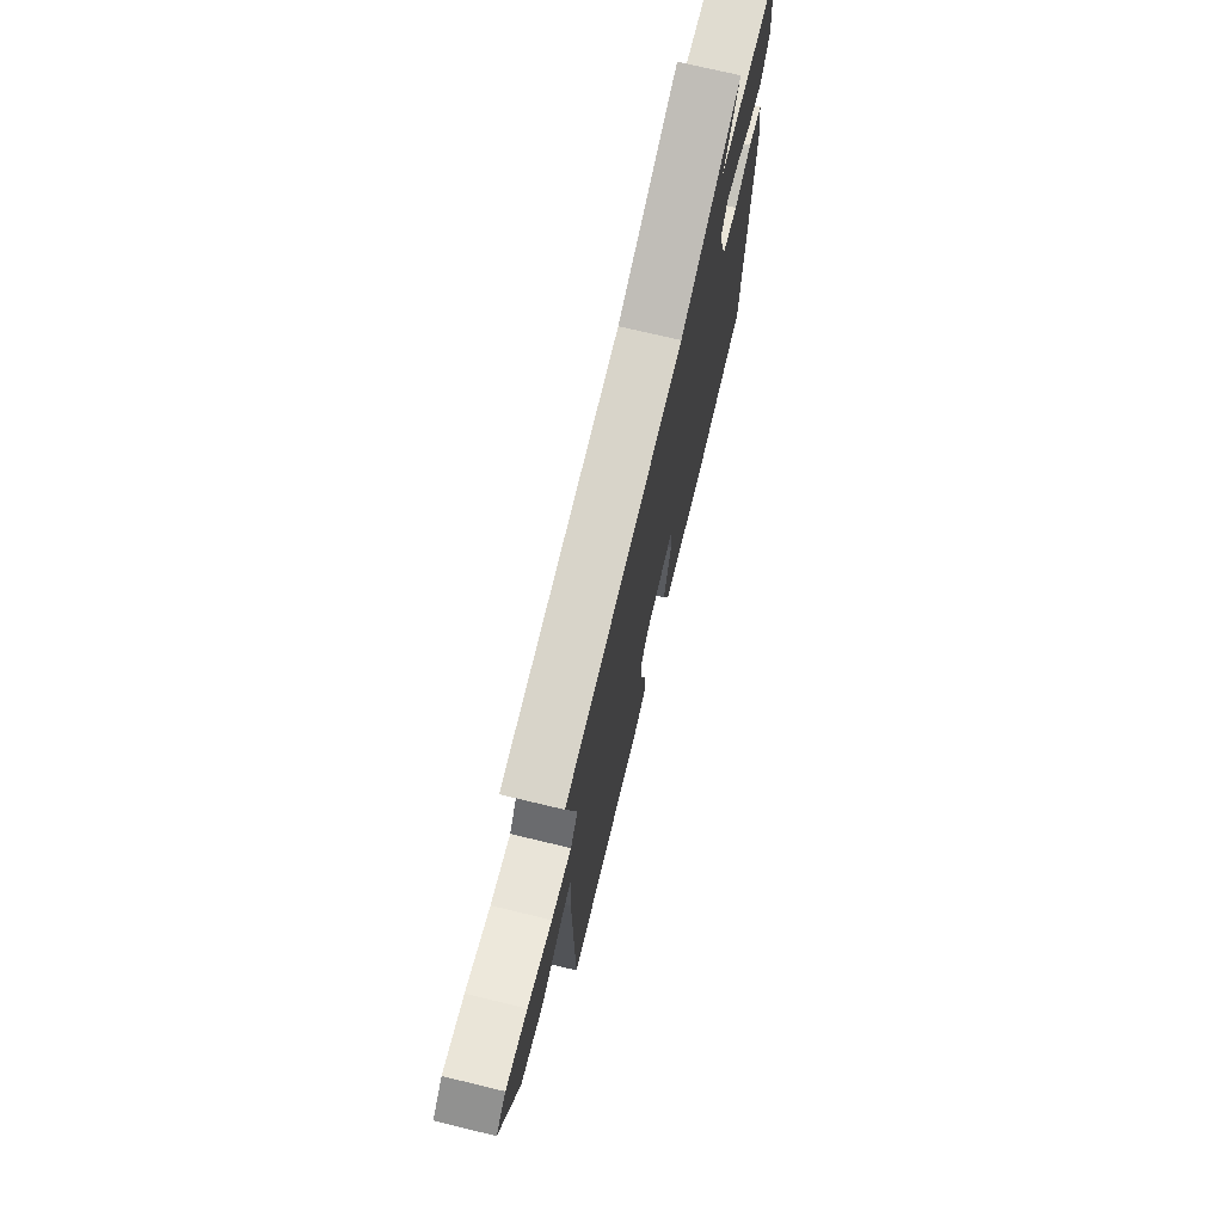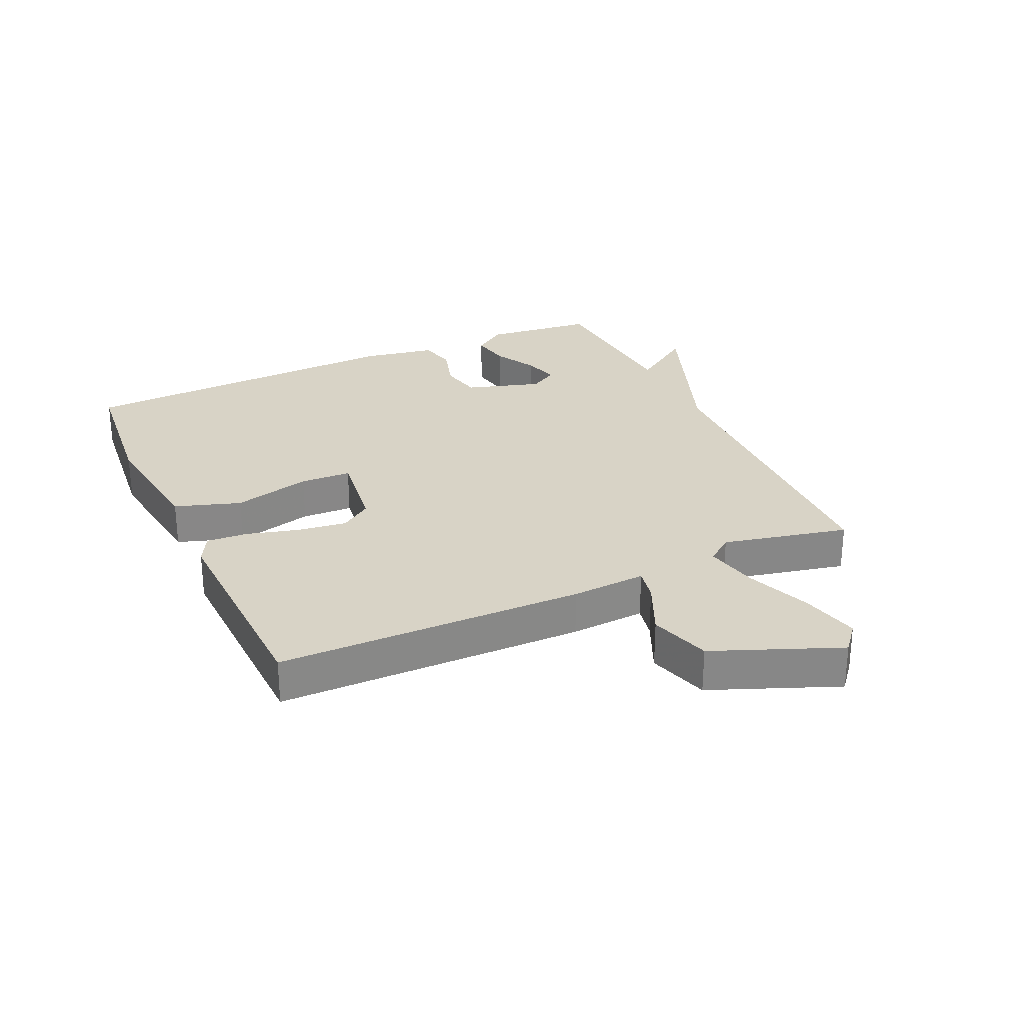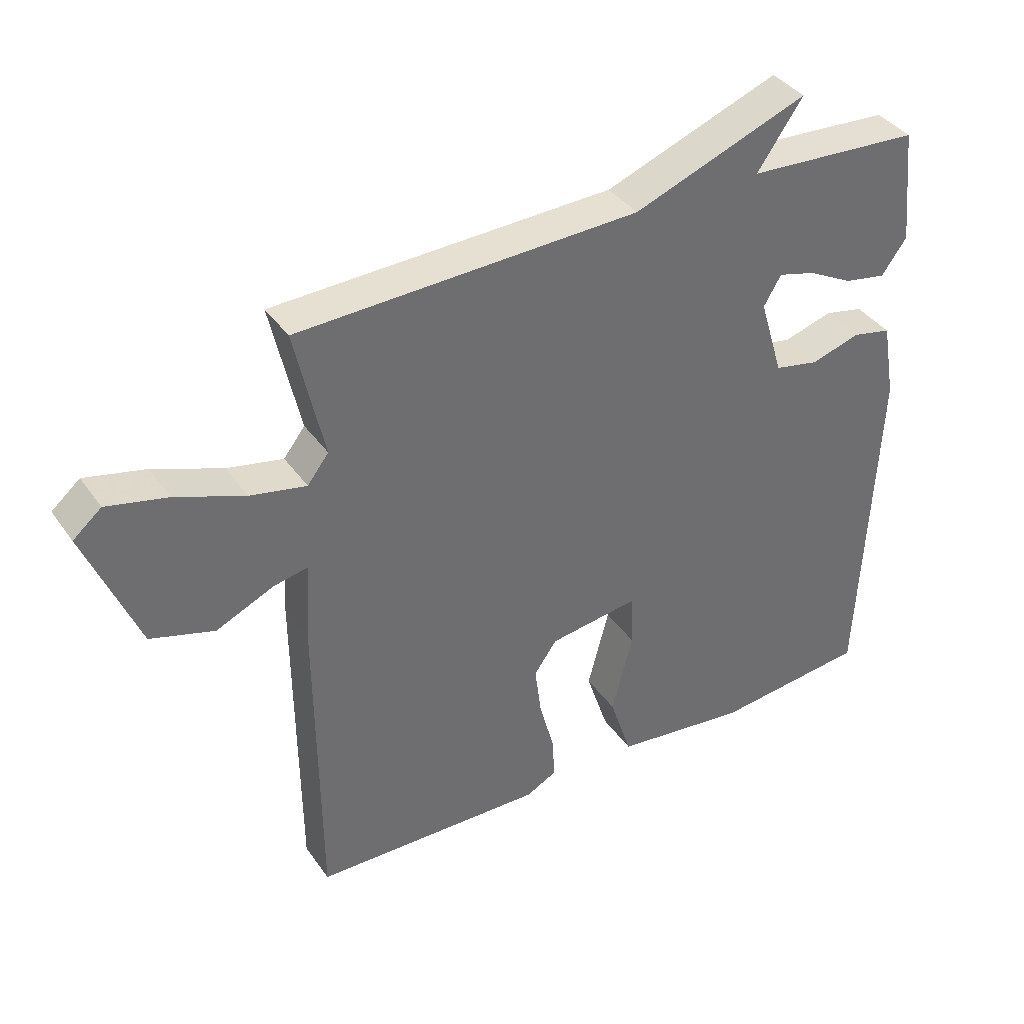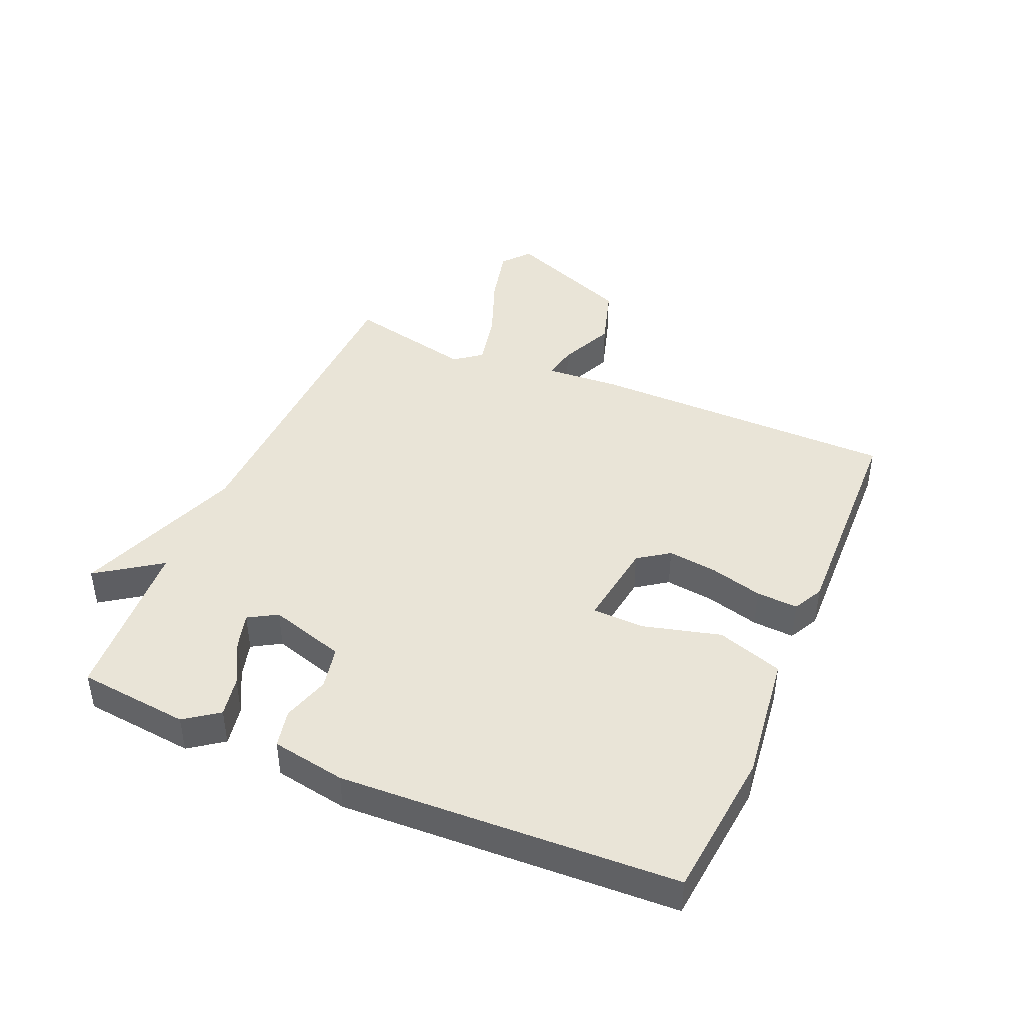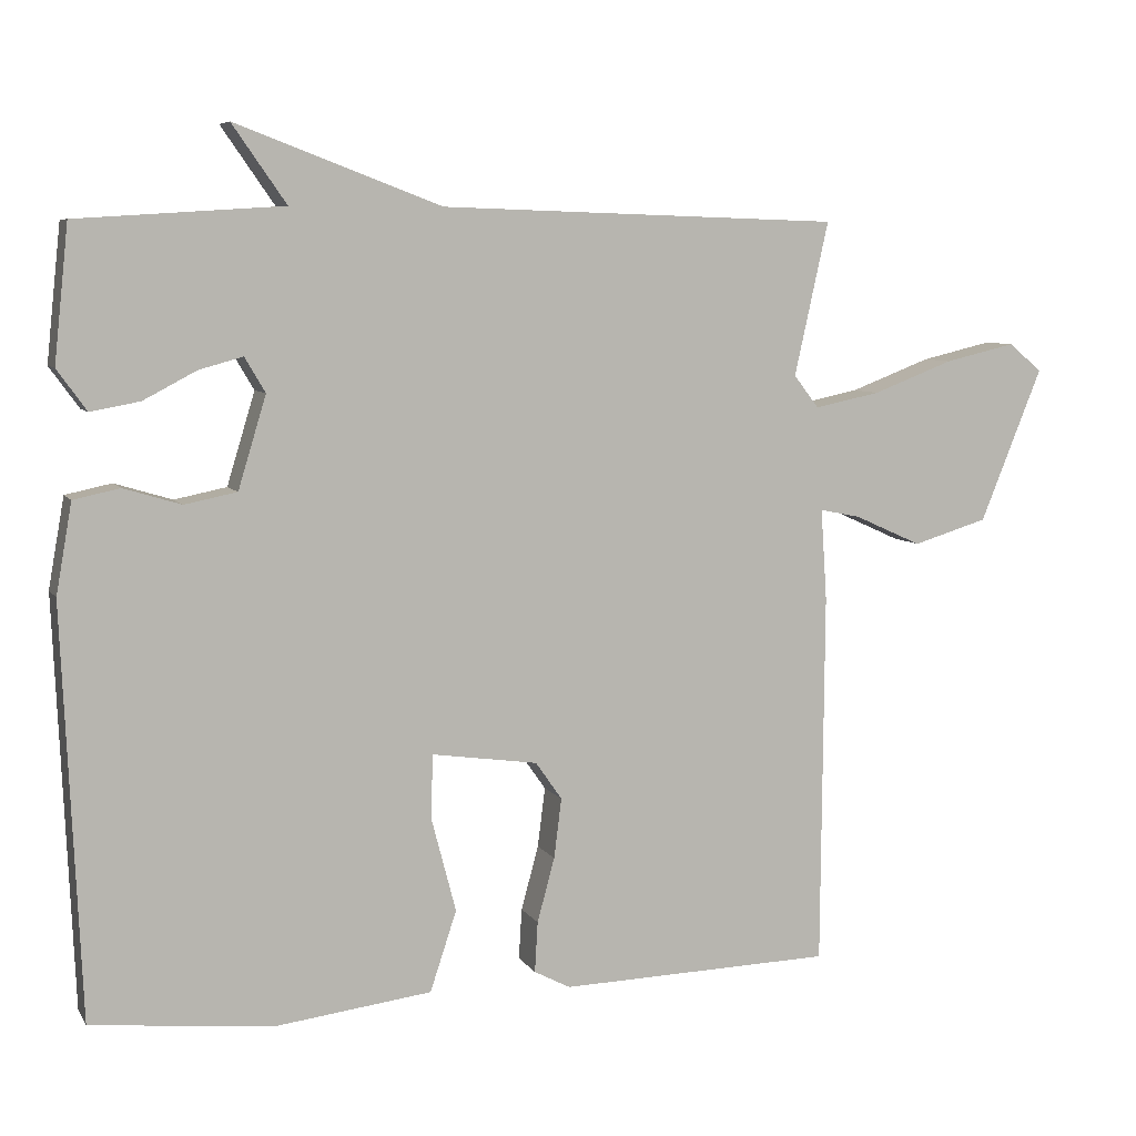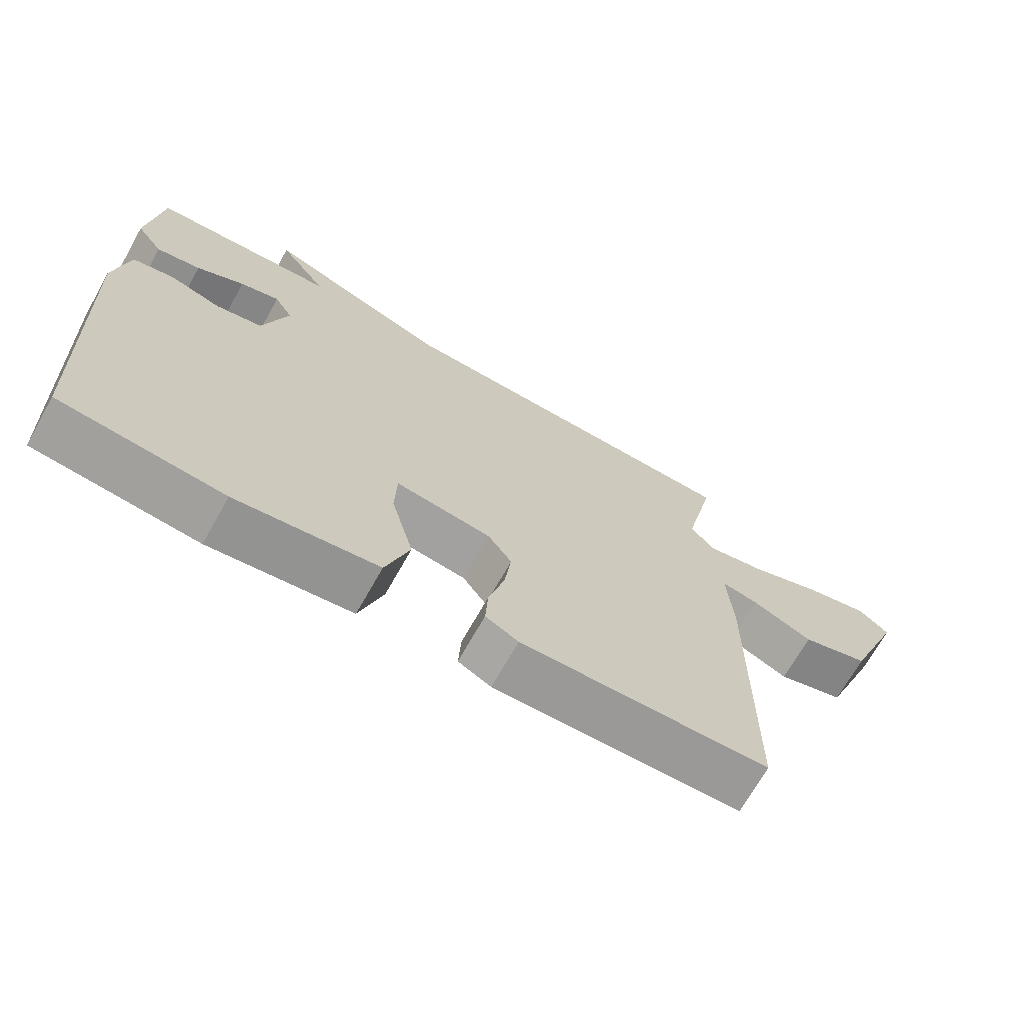
<metadata>
{"format":"obj","ext":"obj","renderer":"f3d","projection":"perspective","resolution":1024,"background":"white","views":[{"elev":73.2,"azim":-76.5,"up":"+Z"},{"elev":27.8,"azim":-114.7,"up":"+Y"},{"elev":38.3,"azim":-31.1,"up":"+Z"},{"elev":43.4,"azim":113.2,"up":"+Y"},{"elev":7.0,"azim":161.4,"up":"+Z"},{"elev":-69.7,"azim":150.6,"up":"+Z"}]}
</metadata>
<code>
v -0.5 0.07 0.5
v 0.029 0.07 0.517
v 0.3 0.07 0.619
v 0.229 0.07 0.517
v 0.5 0.07 0.5
v 0.519 0.07 0.321
v 0.48 0.07 0.267
v 0.415 0.07 0.279
v 0.345 0.07 0.316
v 0.287 0.07 0.332
v 0.26 0.07 0.286
v 0.297 0.07 0.164
v 0.366 0.07 0.15
v 0.442 0.07 0.173
v 0.503 0.07 0.16
v 0.524 0.07 0.041
v 0.5 0.07 -0.5
v 0.261 0.07 -0.525
v 0.053 0.07 -0.499
v 0.018 0.07 -0.393
v 0.051 0.07 -0.267
v 0.048 0.07 -0.184
v -0.092 0.07 -0.204
v -0.127 0.07 -0.254
v -0.117 0.07 -0.333
v -0.094 0.07 -0.418
v -0.09 0.07 -0.485
v -0.138 0.07 -0.51
v -0.5 0.07 -0.5
v -0.504 0.07 -0.005
v -0.496 0.07 0.116
v -0.55 0.07 0.105
v -0.639 0.07 0.065
v -0.738 0.07 0.095
v -0.82 0.07 0.298
v -0.776 0.07 0.335
v -0.682 0.07 0.313
v -0.575 0.07 0.272
v -0.488 0.07 0.254
v -0.455 0.07 0.297
v -0.5 0 0.5
v 0.029 0 0.517
v 0.3 0 0.619
v 0.229 0 0.517
v 0.5 0 0.5
v 0.519 0 0.321
v 0.48 0 0.267
v 0.415 0 0.279
v 0.345 0 0.316
v 0.287 0 0.332
v 0.26 0 0.286
v 0.297 0 0.164
v 0.366 0 0.15
v 0.442 0 0.173
v 0.503 0 0.16
v 0.524 0 0.041
v 0.5 0 -0.5
v 0.261 0 -0.525
v 0.053 0 -0.499
v 0.018 0 -0.393
v 0.051 0 -0.267
v 0.048 0 -0.184
v -0.092 0 -0.204
v -0.127 0 -0.254
v -0.117 0 -0.333
v -0.094 0 -0.418
v -0.09 0 -0.485
v -0.138 0 -0.51
v -0.5 0 -0.5
v -0.504 0 -0.005
v -0.496 0 0.116
v -0.55 0 0.105
v -0.639 0 0.065
v -0.738 0 0.095
v -0.82 0 0.298
v -0.776 0 0.335
v -0.682 0 0.313
v -0.575 0 0.272
v -0.488 0 0.254
v -0.455 0 0.297
f 36 37 38
f 35 36 38
f 34 35 38
f 33 34 38
f 32 33 38
f 31 32 38 39
f 29 30 31
f 28 29 31
f 27 28 31
f 26 27 31
f 25 26 31
f 31 39 40
f 25 31 40
f 24 25 40
f 19 20 21
f 18 19 21
f 17 18 21
f 16 17 21
f 15 16 21
f 14 15 21
f 13 14 21
f 12 13 21 22
f 11 12 22 23
f 7 8 9
f 6 7 9
f 5 6 9
f 4 5 9
f 4 9 10
f 2 3 4
f 1 2 4
f 40 1 4
f 24 40 4
f 23 24 4
f 4 10 11 23
f 78 77 76
f 78 76 75
f 78 75 74
f 78 74 73
f 78 73 72
f 79 78 72 71
f 71 70 69
f 71 69 68
f 71 68 67
f 71 67 66
f 71 66 65
f 80 79 71
f 80 71 65
f 80 65 64
f 61 60 59
f 61 59 58
f 61 58 57
f 61 57 56
f 61 56 55
f 61 55 54
f 61 54 53
f 62 61 53 52
f 63 62 52 51
f 49 48 47
f 49 47 46
f 49 46 45
f 49 45 44
f 50 49 44
f 44 43 42
f 44 42 41
f 44 41 80
f 44 80 64
f 44 64 63
f 63 51 50 44
f 1 41 42 2
f 2 42 43 3
f 3 43 44 4
f 4 44 45 5
f 5 45 46 6
f 6 46 47 7
f 7 47 48 8
f 8 48 49 9
f 9 49 50 10
f 10 50 51 11
f 11 51 52 12
f 12 52 53 13
f 13 53 54 14
f 14 54 55 15
f 15 55 56 16
f 16 56 57 17
f 17 57 58 18
f 18 58 59 19
f 19 59 60 20
f 20 60 61 21
f 21 61 62 22
f 22 62 63 23
f 23 63 64 24
f 24 64 65 25
f 25 65 66 26
f 26 66 67 27
f 27 67 68 28
f 28 68 69 29
f 29 69 70 30
f 30 70 71 31
f 31 71 72 32
f 32 72 73 33
f 33 73 74 34
f 34 74 75 35
f 35 75 76 36
f 36 76 77 37
f 37 77 78 38
f 38 78 79 39
f 39 79 80 40
f 40 80 41 1

</code>
